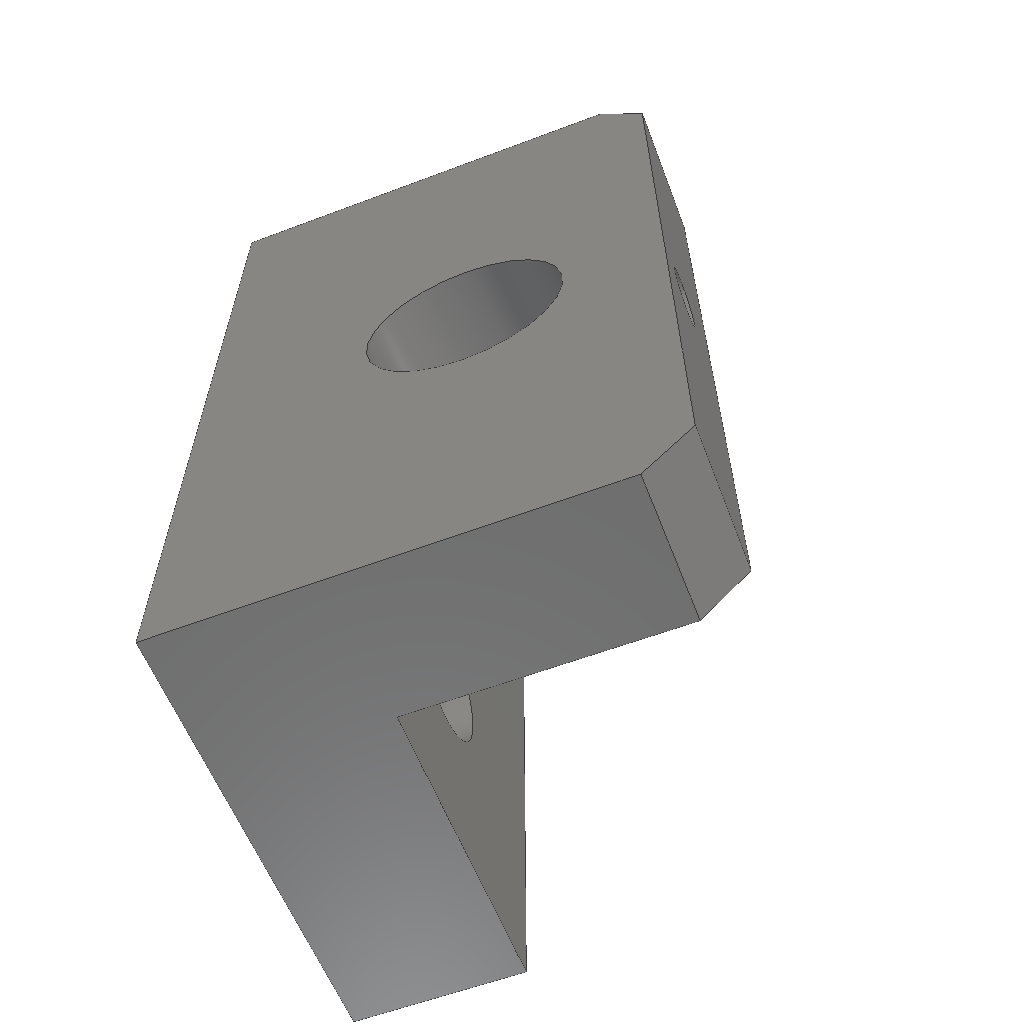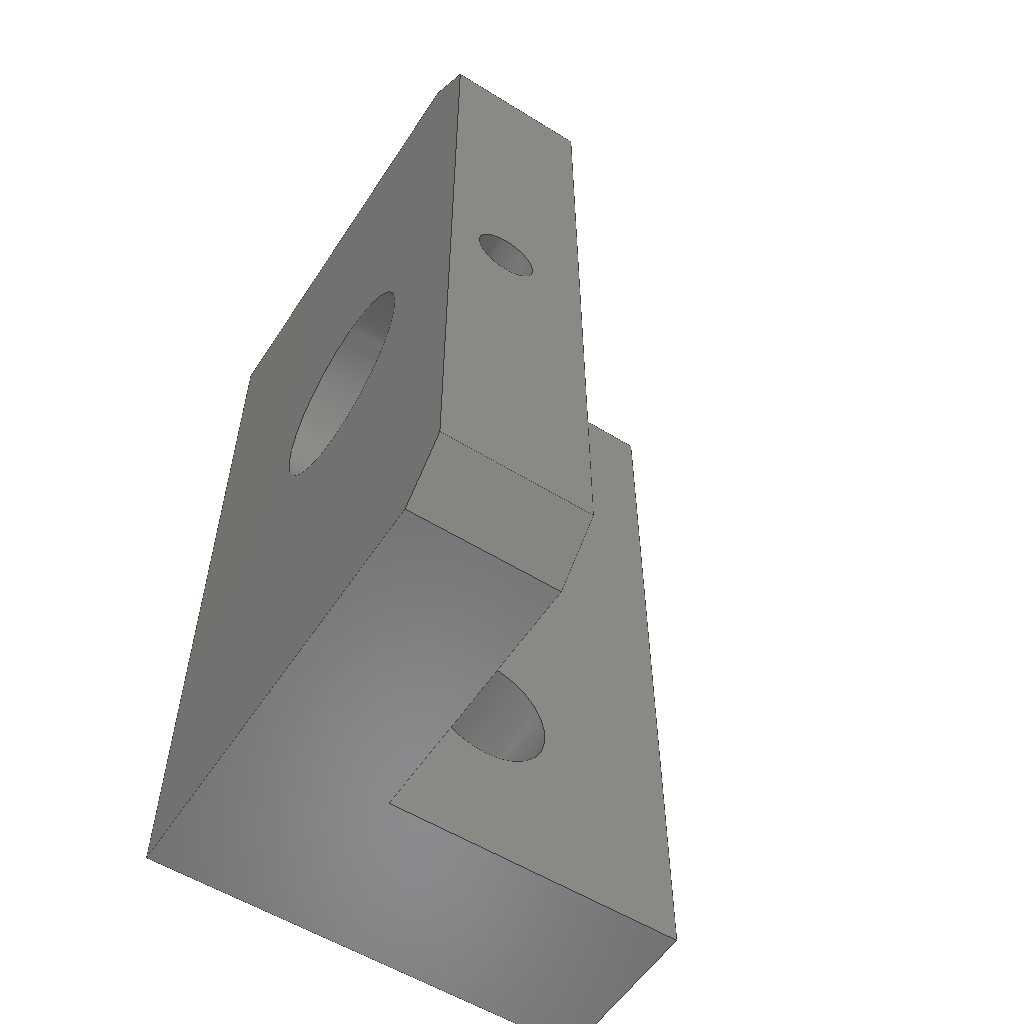
<metadata>
{"format":"step","ext":"step","renderer":"f3d","projection":"perspective","resolution":1024,"background":"white","views":[{"elev":-60.0,"azim":21.1,"up":"+Z"},{"elev":-56.4,"azim":57.1,"up":"+Z"}]}
</metadata>
<code>
ISO-10303-21;
DATA;
#1=SHAPE_REPRESENTATION_RELATIONSHIP('','',#272,#2);
#2=ADVANCED_BREP_SHAPE_REPRESENTATION('',(#270),#449);
#3=B_SPLINE_CURVE_WITH_KNOTS('',3,(#419,#420,#421,#422,#423,#424,#425,
#426,#427,#428,#429),.UNSPECIFIED.,.T.,.F.,(1,1,1,1,1,1,1,1,1,1,1,1,1,1,
1),(-0.002947,-0.001965,-0.0009823,0,0.0009823,
0.001965,0.002947,0.003929,0.004912,
0.005894,0.006876,0.007859,0.008841,
0.009823,0.01081),.UNSPECIFIED.);
#4=CYLINDRICAL_SURFACE('',#281,0.00275);
#5=CYLINDRICAL_SURFACE('',#284,0.00275);
#6=CYLINDRICAL_SURFACE('',#287,0.00425);
#7=CYLINDRICAL_SURFACE('',#289,0.00125);
#8=LINE('',#372,#32);
#9=LINE('',#375,#33);
#10=LINE('',#377,#34);
#11=LINE('',#379,#35);
#12=LINE('',#381,#36);
#13=LINE('',#383,#37);
#14=LINE('',#385,#38);
#15=LINE('',#387,#39);
#16=LINE('',#389,#40);
#17=LINE('',#391,#41);
#18=LINE('',#394,#42);
#19=LINE('',#395,#43);
#20=LINE('',#397,#44);
#21=LINE('',#399,#45);
#22=LINE('',#403,#46);
#23=LINE('',#405,#47);
#24=LINE('',#406,#48);
#25=LINE('',#408,#49);
#26=LINE('',#413,#50);
#27=LINE('',#437,#51);
#28=LINE('',#439,#52);
#29=LINE('',#441,#53);
#30=LINE('',#443,#54);
#31=LINE('',#446,#55);
#32=VECTOR('',#304,1);
#33=VECTOR('',#305,1);
#34=VECTOR('',#306,1);
#35=VECTOR('',#307,1);
#36=VECTOR('',#310,1);
#37=VECTOR('',#311,1);
#38=VECTOR('',#312,1);
#39=VECTOR('',#313,1);
#40=VECTOR('',#314,1);
#41=VECTOR('',#317,1);
#42=VECTOR('',#318,1);
#43=VECTOR('',#319,1);
#44=VECTOR('',#320,1);
#45=VECTOR('',#321,1);
#46=VECTOR('',#326,1);
#47=VECTOR('',#327,1);
#48=VECTOR('',#328,1);
#49=VECTOR('',#329,1);
#50=VECTOR('',#336,1);
#51=VECTOR('',#353,1);
#52=VECTOR('',#354,1);
#53=VECTOR('',#357,1);
#54=VECTOR('',#358,1);
#55=VECTOR('',#363,1);
#56=ORIENTED_EDGE('',*,*,#120,.F.);
#57=ORIENTED_EDGE('',*,*,#121,.F.);
#58=ORIENTED_EDGE('',*,*,#122,.F.);
#59=ORIENTED_EDGE('',*,*,#123,.T.);
#60=ORIENTED_EDGE('',*,*,#124,.T.);
#61=ORIENTED_EDGE('',*,*,#125,.T.);
#62=ORIENTED_EDGE('',*,*,#126,.T.);
#63=ORIENTED_EDGE('',*,*,#122,.T.);
#64=ORIENTED_EDGE('',*,*,#127,.T.);
#65=ORIENTED_EDGE('',*,*,#128,.F.);
#66=ORIENTED_EDGE('',*,*,#129,.F.);
#67=ORIENTED_EDGE('',*,*,#130,.T.);
#68=ORIENTED_EDGE('',*,*,#131,.F.);
#69=ORIENTED_EDGE('',*,*,#132,.T.);
#70=ORIENTED_EDGE('',*,*,#129,.T.);
#71=ORIENTED_EDGE('',*,*,#133,.F.);
#72=ORIENTED_EDGE('',*,*,#134,.F.);
#73=ORIENTED_EDGE('',*,*,#135,.T.);
#74=ORIENTED_EDGE('',*,*,#136,.F.);
#75=ORIENTED_EDGE('',*,*,#124,.F.);
#76=ORIENTED_EDGE('',*,*,#137,.F.);
#77=ORIENTED_EDGE('',*,*,#138,.T.);
#78=ORIENTED_EDGE('',*,*,#134,.T.);
#79=ORIENTED_EDGE('',*,*,#139,.T.);
#80=ORIENTED_EDGE('',*,*,#140,.F.);
#81=ORIENTED_EDGE('',*,*,#120,.T.);
#82=ORIENTED_EDGE('',*,*,#141,.F.);
#83=ORIENTED_EDGE('',*,*,#142,.T.);
#84=ORIENTED_EDGE('',*,*,#127,.F.);
#85=ORIENTED_EDGE('',*,*,#125,.F.);
#86=ORIENTED_EDGE('',*,*,#140,.T.);
#87=ORIENTED_EDGE('',*,*,#121,.T.);
#88=ORIENTED_EDGE('',*,*,#143,.F.);
#89=ORIENTED_EDGE('',*,*,#128,.T.);
#90=ORIENTED_EDGE('',*,*,#142,.F.);
#91=ORIENTED_EDGE('',*,*,#139,.F.);
#92=ORIENTED_EDGE('',*,*,#133,.T.);
#93=ORIENTED_EDGE('',*,*,#141,.T.);
#94=ORIENTED_EDGE('',*,*,#143,.T.);
#95=ORIENTED_EDGE('',*,*,#144,.T.);
#96=ORIENTED_EDGE('',*,*,#145,.F.);
#97=ORIENTED_EDGE('',*,*,#136,.T.);
#98=ORIENTED_EDGE('',*,*,#146,.T.);
#99=ORIENTED_EDGE('',*,*,#144,.F.);
#100=ORIENTED_EDGE('',*,*,#147,.F.);
#101=ORIENTED_EDGE('',*,*,#148,.F.);
#102=ORIENTED_EDGE('',*,*,#130,.F.);
#103=ORIENTED_EDGE('',*,*,#132,.F.);
#104=ORIENTED_EDGE('',*,*,#149,.F.);
#105=ORIENTED_EDGE('',*,*,#135,.F.);
#106=ORIENTED_EDGE('',*,*,#138,.F.);
#107=ORIENTED_EDGE('',*,*,#150,.F.);
#108=ORIENTED_EDGE('',*,*,#145,.T.);
#109=ORIENTED_EDGE('',*,*,#151,.F.);
#110=ORIENTED_EDGE('',*,*,#150,.T.);
#111=ORIENTED_EDGE('',*,*,#137,.T.);
#112=ORIENTED_EDGE('',*,*,#123,.F.);
#113=ORIENTED_EDGE('',*,*,#126,.F.);
#114=ORIENTED_EDGE('',*,*,#148,.T.);
#115=ORIENTED_EDGE('',*,*,#147,.T.);
#116=ORIENTED_EDGE('',*,*,#131,.T.);
#117=ORIENTED_EDGE('',*,*,#149,.T.);
#118=ORIENTED_EDGE('',*,*,#151,.T.);
#119=ORIENTED_EDGE('',*,*,#146,.F.);
#120=EDGE_CURVE('',#152,#152,#176,.T.);
#121=EDGE_CURVE('',#153,#153,#177,.T.);
#122=EDGE_CURVE('',#154,#155,#8,.T.);
#123=EDGE_CURVE('',#154,#156,#9,.T.);
#124=EDGE_CURVE('',#156,#157,#10,.T.);
#125=EDGE_CURVE('',#157,#155,#11,.T.);
#126=EDGE_CURVE('',#158,#154,#12,.T.);
#127=EDGE_CURVE('',#155,#159,#13,.T.);
#128=EDGE_CURVE('',#160,#159,#14,.T.);
#129=EDGE_CURVE('',#161,#160,#15,.T.);
#130=EDGE_CURVE('',#161,#158,#16,.T.);
#131=EDGE_CURVE('',#162,#163,#17,.T.);
#132=EDGE_CURVE('',#162,#161,#18,.F.);
#133=EDGE_CURVE('',#164,#160,#19,.T.);
#134=EDGE_CURVE('',#165,#164,#20,.T.);
#135=EDGE_CURVE('',#165,#163,#21,.T.);
#136=EDGE_CURVE('',#166,#166,#178,.T.);
#137=EDGE_CURVE('',#167,#156,#22,.T.);
#138=EDGE_CURVE('',#167,#165,#23,.T.);
#139=EDGE_CURVE('',#164,#168,#24,.T.);
#140=EDGE_CURVE('',#157,#168,#25,.T.);
#141=EDGE_CURVE('',#169,#169,#179,.T.);
#142=EDGE_CURVE('',#168,#159,#26,.T.);
#143=EDGE_CURVE('',#170,#170,#180,.T.);
#144=EDGE_CURVE('',#171,#171,#3,.T.);
#145=EDGE_CURVE('',#172,#172,#181,.F.);
#146=EDGE_CURVE('',#173,#173,#182,.F.);
#147=EDGE_CURVE('',#174,#162,#27,.F.);
#148=EDGE_CURVE('',#158,#174,#28,.F.);
#149=EDGE_CURVE('',#163,#175,#29,.T.);
#150=EDGE_CURVE('',#175,#167,#30,.T.);
#151=EDGE_CURVE('',#175,#174,#31,.T.);
#152=VERTEX_POINT('',#369);
#153=VERTEX_POINT('',#371);
#154=VERTEX_POINT('',#373);
#155=VERTEX_POINT('',#374);
#156=VERTEX_POINT('',#376);
#157=VERTEX_POINT('',#378);
#158=VERTEX_POINT('',#382);
#159=VERTEX_POINT('',#384);
#160=VERTEX_POINT('',#386);
#161=VERTEX_POINT('',#388);
#162=VERTEX_POINT('',#392);
#163=VERTEX_POINT('',#393);
#164=VERTEX_POINT('',#396);
#165=VERTEX_POINT('',#398);
#166=VERTEX_POINT('',#401);
#167=VERTEX_POINT('',#404);
#168=VERTEX_POINT('',#407);
#169=VERTEX_POINT('',#411);
#170=VERTEX_POINT('',#416);
#171=VERTEX_POINT('',#430);
#172=VERTEX_POINT('',#432);
#173=VERTEX_POINT('',#435);
#174=VERTEX_POINT('',#438);
#175=VERTEX_POINT('',#442);
#176=CIRCLE('',#275,0.00275);
#177=CIRCLE('',#276,0.00275);
#178=CIRCLE('',#279,0.00425);
#179=CIRCLE('',#282,0.00275);
#180=CIRCLE('',#285,0.00275);
#181=CIRCLE('',#288,0.00425);
#182=CIRCLE('',#290,0.00125);
#183=EDGE_LOOP('',(#56));
#184=EDGE_LOOP('',(#57));
#185=EDGE_LOOP('',(#58,#59,#60,#61));
#186=EDGE_LOOP('',(#62,#63,#64,#65,#66,#67));
#187=EDGE_LOOP('',(#68,#69,#70,#71,#72,#73));
#188=EDGE_LOOP('',(#74));
#189=EDGE_LOOP('',(#75,#76,#77,#78,#79,#80));
#190=EDGE_LOOP('',(#81));
#191=EDGE_LOOP('',(#82));
#192=EDGE_LOOP('',(#83,#84,#85,#86));
#193=EDGE_LOOP('',(#87));
#194=EDGE_LOOP('',(#88));
#195=EDGE_LOOP('',(#89,#90,#91,#92));
#196=EDGE_LOOP('',(#93));
#197=EDGE_LOOP('',(#94));
#198=EDGE_LOOP('',(#95));
#199=EDGE_LOOP('',(#96));
#200=EDGE_LOOP('',(#97));
#201=EDGE_LOOP('',(#98));
#202=EDGE_LOOP('',(#99));
#203=EDGE_LOOP('',(#100,#101,#102,#103));
#204=EDGE_LOOP('',(#104,#105,#106,#107));
#205=EDGE_LOOP('',(#108));
#206=EDGE_LOOP('',(#109,#110,#111,#112,#113,#114));
#207=EDGE_LOOP('',(#115,#116,#117,#118));
#208=EDGE_LOOP('',(#119));
#209=FACE_BOUND('',#183,.T.);
#210=FACE_BOUND('',#184,.T.);
#211=FACE_BOUND('',#185,.T.);
#212=FACE_BOUND('',#186,.T.);
#213=FACE_BOUND('',#187,.T.);
#214=FACE_BOUND('',#188,.T.);
#215=FACE_BOUND('',#189,.T.);
#216=FACE_BOUND('',#190,.T.);
#217=FACE_BOUND('',#191,.T.);
#218=FACE_BOUND('',#192,.T.);
#219=FACE_BOUND('',#193,.T.);
#220=FACE_BOUND('',#194,.T.);
#221=FACE_BOUND('',#195,.T.);
#222=FACE_BOUND('',#196,.T.);
#223=FACE_BOUND('',#197,.T.);
#224=FACE_BOUND('',#198,.T.);
#225=FACE_BOUND('',#199,.T.);
#226=FACE_BOUND('',#200,.T.);
#227=FACE_BOUND('',#201,.T.);
#228=FACE_BOUND('',#202,.T.);
#229=FACE_BOUND('',#203,.T.);
#230=FACE_BOUND('',#204,.T.);
#231=FACE_BOUND('',#205,.T.);
#232=FACE_BOUND('',#206,.T.);
#233=FACE_BOUND('',#207,.T.);
#234=FACE_BOUND('',#208,.T.);
#235=PLANE('',#274);
#236=PLANE('',#277);
#237=PLANE('',#278);
#238=PLANE('',#280);
#239=PLANE('',#283);
#240=PLANE('',#286);
#241=PLANE('',#291);
#242=PLANE('',#292);
#243=PLANE('',#293);
#244=PLANE('',#294);
#245=PLANE('',#295);
#246=ADVANCED_FACE('',(#209,#210,#211),#235,.T.);
#247=ADVANCED_FACE('',(#212),#236,.T.);
#248=ADVANCED_FACE('',(#213,#214),#237,.T.);
#249=ADVANCED_FACE('',(#215),#238,.F.);
#250=ADVANCED_FACE('',(#216,#217),#4,.F.);
#251=ADVANCED_FACE('',(#218),#239,.F.);
#252=ADVANCED_FACE('',(#219,#220),#5,.F.);
#253=ADVANCED_FACE('',(#221,#222,#223),#240,.F.);
#254=ADVANCED_FACE('',(#224,#225,#226),#6,.F.);
#255=ADVANCED_FACE('',(#227,#228),#7,.F.);
#256=ADVANCED_FACE('',(#229),#241,.F.);
#257=ADVANCED_FACE('',(#230),#242,.T.);
#258=ADVANCED_FACE('',(#231),#243,.F.);
#259=ADVANCED_FACE('',(#232),#244,.T.);
#260=ADVANCED_FACE('',(#233,#234),#245,.F.);
#261=CLOSED_SHELL('',(#246,#247,#248,#249,#250,#251,#252,#253,#254,#255,
#256,#257,#258,#259,#260));
#262=STYLED_ITEM('',(#263),#270);
#263=PRESENTATION_STYLE_ASSIGNMENT((#264));
#264=SURFACE_STYLE_USAGE(.BOTH.,#265);
#265=SURFACE_SIDE_STYLE('',(#266));
#266=SURFACE_STYLE_FILL_AREA(#267);
#267=FILL_AREA_STYLE('',(#268));
#268=FILL_AREA_STYLE_COLOUR('',#269);
#269=COLOUR_RGB('',0.2314,0.3804,0.7059);
#270=MANIFOLD_SOLID_BREP('Linear Rod Mount',#261);
#271=SHAPE_DEFINITION_REPRESENTATION(#454,#272);
#272=SHAPE_REPRESENTATION('Linear Rod Mount',(#273),#449);
#273=AXIS2_PLACEMENT_3D('',#366,#296,#297);
#274=AXIS2_PLACEMENT_3D('',#367,#298,#299);
#275=AXIS2_PLACEMENT_3D('',#368,#300,#301);
#276=AXIS2_PLACEMENT_3D('',#370,#302,#303);
#277=AXIS2_PLACEMENT_3D('',#380,#308,#309);
#278=AXIS2_PLACEMENT_3D('',#390,#315,#316);
#279=AXIS2_PLACEMENT_3D('',#400,#322,#323);
#280=AXIS2_PLACEMENT_3D('',#402,#324,#325);
#281=AXIS2_PLACEMENT_3D('',#409,#330,#331);
#282=AXIS2_PLACEMENT_3D('',#410,#332,#333);
#283=AXIS2_PLACEMENT_3D('',#412,#334,#335);
#284=AXIS2_PLACEMENT_3D('',#414,#337,#338);
#285=AXIS2_PLACEMENT_3D('',#415,#339,#340);
#286=AXIS2_PLACEMENT_3D('',#417,#341,#342);
#287=AXIS2_PLACEMENT_3D('',#418,#343,#344);
#288=AXIS2_PLACEMENT_3D('',#431,#345,#346);
#289=AXIS2_PLACEMENT_3D('',#433,#347,#348);
#290=AXIS2_PLACEMENT_3D('',#434,#349,#350);
#291=AXIS2_PLACEMENT_3D('',#436,#351,#352);
#292=AXIS2_PLACEMENT_3D('',#440,#355,#356);
#293=AXIS2_PLACEMENT_3D('',#444,#359,#360);
#294=AXIS2_PLACEMENT_3D('',#445,#361,#362);
#295=AXIS2_PLACEMENT_3D('',#447,#364,#365);
#296=DIRECTION('',(0,0,1));
#297=DIRECTION('',(1,0,0));
#298=DIRECTION('',(1,0,0));
#299=DIRECTION('',(0,1,0));
#300=DIRECTION('',(1,0,0));
#301=DIRECTION('',(0,0,-1));
#302=DIRECTION('',(1,0,0));
#303=DIRECTION('',(0,0,-1));
#304=DIRECTION('',(0,1,0));
#305=DIRECTION('',(0,4.956e-17,-1));
#306=DIRECTION('',(0,1,0));
#307=DIRECTION('',(0,0,1));
#308=DIRECTION('',(0,0,1));
#309=DIRECTION('',(1,0,0));
#310=DIRECTION('',(-1,0,0));
#311=DIRECTION('',(-1,0,0));
#312=DIRECTION('',(0,1,0));
#313=DIRECTION('',(-1,0,0));
#314=DIRECTION('',(0,1,0));
#315=DIRECTION('',(0,-1,0));
#316=DIRECTION('',(0,0,-1));
#317=DIRECTION('',(0,0,-1));
#318=DIRECTION('',(0.7071,0,-0.7071));
#319=DIRECTION('',(0,0,1));
#320=DIRECTION('',(-1,0,0));
#321=DIRECTION('',(0.7071,0,0.7071));
#322=DIRECTION('',(0,-1,0));
#323=DIRECTION('',(0,0,-1));
#324=DIRECTION('',(0,0,1));
#325=DIRECTION('',(1,0,0));
#326=DIRECTION('',(-1,0,0));
#327=DIRECTION('',(0,-1,0));
#328=DIRECTION('',(0,1,0));
#329=DIRECTION('',(-1,0,0));
#330=DIRECTION('',(-1,0,0));
#331=DIRECTION('',(0,0,1));
#332=DIRECTION('',(1,0,0));
#333=DIRECTION('',(0,0,-1));
#334=DIRECTION('',(0,-1,0));
#335=DIRECTION('',(0,0,-1));
#336=DIRECTION('',(0,0,1));
#337=DIRECTION('',(-1,0,0));
#338=DIRECTION('',(0,0,1));
#339=DIRECTION('',(1,0,0));
#340=DIRECTION('',(0,0,-1));
#341=DIRECTION('',(1,0,0));
#342=DIRECTION('',(0,1,0));
#343=DIRECTION('',(0,-1,0));
#344=DIRECTION('',(0,0,-1));
#345=DIRECTION('',(0,1,4.956e-17));
#346=DIRECTION('',(0,-4.956e-17,1));
#347=DIRECTION('',(1,0,0));
#348=DIRECTION('',(0,0,-1));
#349=DIRECTION('',(-1,0,0));
#350=DIRECTION('',(0,0,1));
#351=DIRECTION('',(-0.7071,0,-0.7071));
#352=DIRECTION('',(0,1,0));
#353=DIRECTION('',(0,1,0));
#354=DIRECTION('',(-0.7071,-3.505e-17,0.7071));
#355=DIRECTION('',(0.7071,0,-0.7071));
#356=DIRECTION('',(0,-1,0));
#357=DIRECTION('',(0,1,0));
#358=DIRECTION('',(-0.7071,3.505e-17,-0.7071));
#359=DIRECTION('',(0,1,4.956e-17));
#360=DIRECTION('',(-1,0,0));
#361=DIRECTION('',(0,1,4.956e-17));
#362=DIRECTION('',(-1,0,0));
#363=DIRECTION('',(0,-4.956e-17,1));
#364=DIRECTION('',(-1,0,0));
#365=DIRECTION('',(0,0,1));
#366=CARTESIAN_POINT('',(0,0,0));
#367=CARTESIAN_POINT('',(0.027,0.006539,0.1));
#368=CARTESIAN_POINT('',(0.027,0.01,0.008));
#369=CARTESIAN_POINT('',(0.027,0.01,0.00525));
#370=CARTESIAN_POINT('',(0.027,0.01,0.027));
#371=CARTESIAN_POINT('',(0.027,0.01,0.02425));
#372=CARTESIAN_POINT('',(0.027,0.00925,0.035));
#373=CARTESIAN_POINT('',(0.027,0.006,0.035));
#374=CARTESIAN_POINT('',(0.027,0.0185,0.035));
#375=CARTESIAN_POINT('',(0.027,0.006,0.0175));
#376=CARTESIAN_POINT('',(0.027,0.006,0));
#377=CARTESIAN_POINT('',(0.027,0,0));
#378=CARTESIAN_POINT('',(0.027,0.0185,0));
#379=CARTESIAN_POINT('',(0.027,0.0185,0.0175));
#380=CARTESIAN_POINT('',(0.027,0.00925,0.035));
#381=CARTESIAN_POINT('',(0.043,0.006,0.035));
#382=CARTESIAN_POINT('',(0.038,0.006,0.035));
#383=CARTESIAN_POINT('',(0.027,0.0185,0.035));
#384=CARTESIAN_POINT('',(0.02,0.0185,0.035));
#385=CARTESIAN_POINT('',(0.02,0.00925,0.035));
#386=CARTESIAN_POINT('',(0.02,0,0.035));
#387=CARTESIAN_POINT('',(0.027,0,0.035));
#388=CARTESIAN_POINT('',(0.038,0,0.035));
#389=CARTESIAN_POINT('',(0.038,0.00925,0.035));
#390=CARTESIAN_POINT('',(0.027,0,0.0175));
#391=CARTESIAN_POINT('',(0.04,0,0.0175));
#392=CARTESIAN_POINT('',(0.04,0,0.033));
#393=CARTESIAN_POINT('',(0.04,0,0.002));
#394=CARTESIAN_POINT('',(0.04125,0,0.03175));
#395=CARTESIAN_POINT('',(0.02,0,0.0175));
#396=CARTESIAN_POINT('',(0.02,0,0));
#397=CARTESIAN_POINT('',(0.027,0,0));
#398=CARTESIAN_POINT('',(0.038,0,0));
#399=CARTESIAN_POINT('',(0.04125,0,0.00325));
#400=CARTESIAN_POINT('',(0.0315,0,0.0175));
#401=CARTESIAN_POINT('',(0.0315,0,0.01325));
#402=CARTESIAN_POINT('',(0.027,0,0));
#403=CARTESIAN_POINT('',(0.043,0.006,4.956e-20));
#404=CARTESIAN_POINT('',(0.038,0.006,4.956e-20));
#405=CARTESIAN_POINT('',(0.038,0,0));
#406=CARTESIAN_POINT('',(0.02,0,0));
#407=CARTESIAN_POINT('',(0.02,0.0185,0));
#408=CARTESIAN_POINT('',(0.027,0.0185,0));
#409=CARTESIAN_POINT('',(0.027,0.01,0.008));
#410=CARTESIAN_POINT('',(0.02,0.01,0.008));
#411=CARTESIAN_POINT('',(0.02,0.01,0.00525));
#412=CARTESIAN_POINT('',(0.027,0.0185,0.0175));
#413=CARTESIAN_POINT('',(0.02,0.0185,0.0175));
#414=CARTESIAN_POINT('',(0.027,0.01,0.027));
#415=CARTESIAN_POINT('',(0.02,0.01,0.027));
#416=CARTESIAN_POINT('',(0.02,0.01,0.02425));
#417=CARTESIAN_POINT('',(0.02,0.006539,0.1));
#418=CARTESIAN_POINT('',(0.0315,0.025,0.0175));
#419=CARTESIAN_POINT('',(0.03566,0.00152,0.01652));
#420=CARTESIAN_POINT('',(0.03551,0.0025,0.01611));
#421=CARTESIAN_POINT('',(0.03566,0.00348,0.01652));
#422=CARTESIAN_POINT('',(0.0358,0.003885,0.0175));
#423=CARTESIAN_POINT('',(0.03566,0.003479,0.01848));
#424=CARTESIAN_POINT('',(0.03551,0.002501,0.01888));
#425=CARTESIAN_POINT('',(0.03566,0.001521,0.01848));
#426=CARTESIAN_POINT('',(0.0358,0.001115,0.0175));
#427=CARTESIAN_POINT('',(0.03566,0.00152,0.01652));
#428=CARTESIAN_POINT('',(0.03551,0.0025,0.01611));
#429=CARTESIAN_POINT('',(0.03566,0.00348,0.01652));
#430=CARTESIAN_POINT('',(0.03556,0.0025,0.01625));
#431=CARTESIAN_POINT('',(0.0315,0.005,0.0175));
#432=CARTESIAN_POINT('',(0.0315,0.005,0.02175));
#433=CARTESIAN_POINT('',(0.034,0.0025,0.0175));
#434=CARTESIAN_POINT('',(0.04,0.0025,0.0175));
#435=CARTESIAN_POINT('',(0.04,0.0025,0.01875));
#436=CARTESIAN_POINT('',(0.038,0.00925,0.035));
#437=CARTESIAN_POINT('',(0.04,0.00925,0.033));
#438=CARTESIAN_POINT('',(0.04,0.006,0.033));
#439=CARTESIAN_POINT('',(0.04925,0.006,0.02375));
#440=CARTESIAN_POINT('',(0.043,0.00925,0.005));
#441=CARTESIAN_POINT('',(0.04,0.00925,0.002));
#442=CARTESIAN_POINT('',(0.04,0.006,0.002));
#443=CARTESIAN_POINT('',(0.04925,0.006,0.01125));
#444=CARTESIAN_POINT('',(0.035,0.005,0.0175));
#445=CARTESIAN_POINT('',(0.035,0.006,0.0175));
#446=CARTESIAN_POINT('',(0.04,0.006,0.0175));
#447=CARTESIAN_POINT('',(0.04,0.025,0.0175));
#448=MECHANICAL_DESIGN_GEOMETRIC_PRESENTATION_REPRESENTATION('',(#262),
#449);
#449=(
GEOMETRIC_REPRESENTATION_CONTEXT(3)
GLOBAL_UNCERTAINTY_ASSIGNED_CONTEXT((#450))
GLOBAL_UNIT_ASSIGNED_CONTEXT((#453,#452,#451))
REPRESENTATION_CONTEXT('Linear Rod Mount','TOP_LEVEL_ASSEMBLY_PART')
);
#450=UNCERTAINTY_MEASURE_WITH_UNIT(LENGTH_MEASURE(5e-06),#453,
'DISTANCE_ACCURACY_VALUE','Maximum Tolerance applied to model');
#451=(
NAMED_UNIT(*)
SI_UNIT($,.STERADIAN.)
SOLID_ANGLE_UNIT()
);
#452=(
NAMED_UNIT(*)
PLANE_ANGLE_UNIT()
SI_UNIT($,.RADIAN.)
);
#453=(
LENGTH_UNIT()
NAMED_UNIT(*)
SI_UNIT($,.METRE.)
);
#454=PRODUCT_DEFINITION_SHAPE('','',#455);
#455=PRODUCT_DEFINITION('','',#457,#456);
#456=PRODUCT_DEFINITION_CONTEXT('',#463,'design');
#457=PRODUCT_DEFINITION_FORMATION_WITH_SPECIFIED_SOURCE('','',#459,
 .NOT_KNOWN.);
#458=PRODUCT_RELATED_PRODUCT_CATEGORY('','',(#459));
#459=PRODUCT('Linear Rod Mount','Linear Rod Mount','Linear Rod Mount',(#461));
#460=PRODUCT_CATEGORY('','');
#461=PRODUCT_CONTEXT('',#463,'mechanical');
#462=APPLICATION_PROTOCOL_DEFINITION('international standard',
'ap242_managed_model_based_3d_engineering',2011,#463);
#463=APPLICATION_CONTEXT('managed model based 3d engineering');
ENDSEC;
END-ISO-10303-21;

</code>
